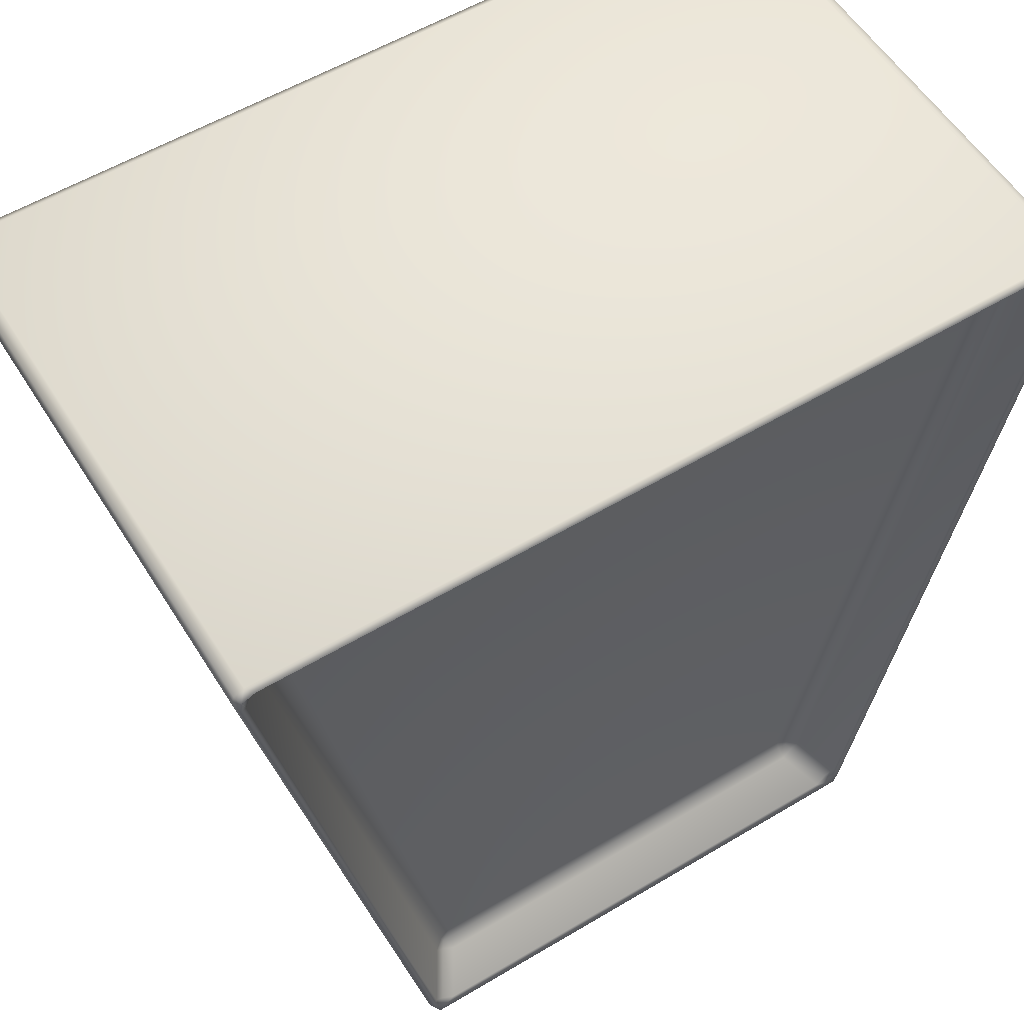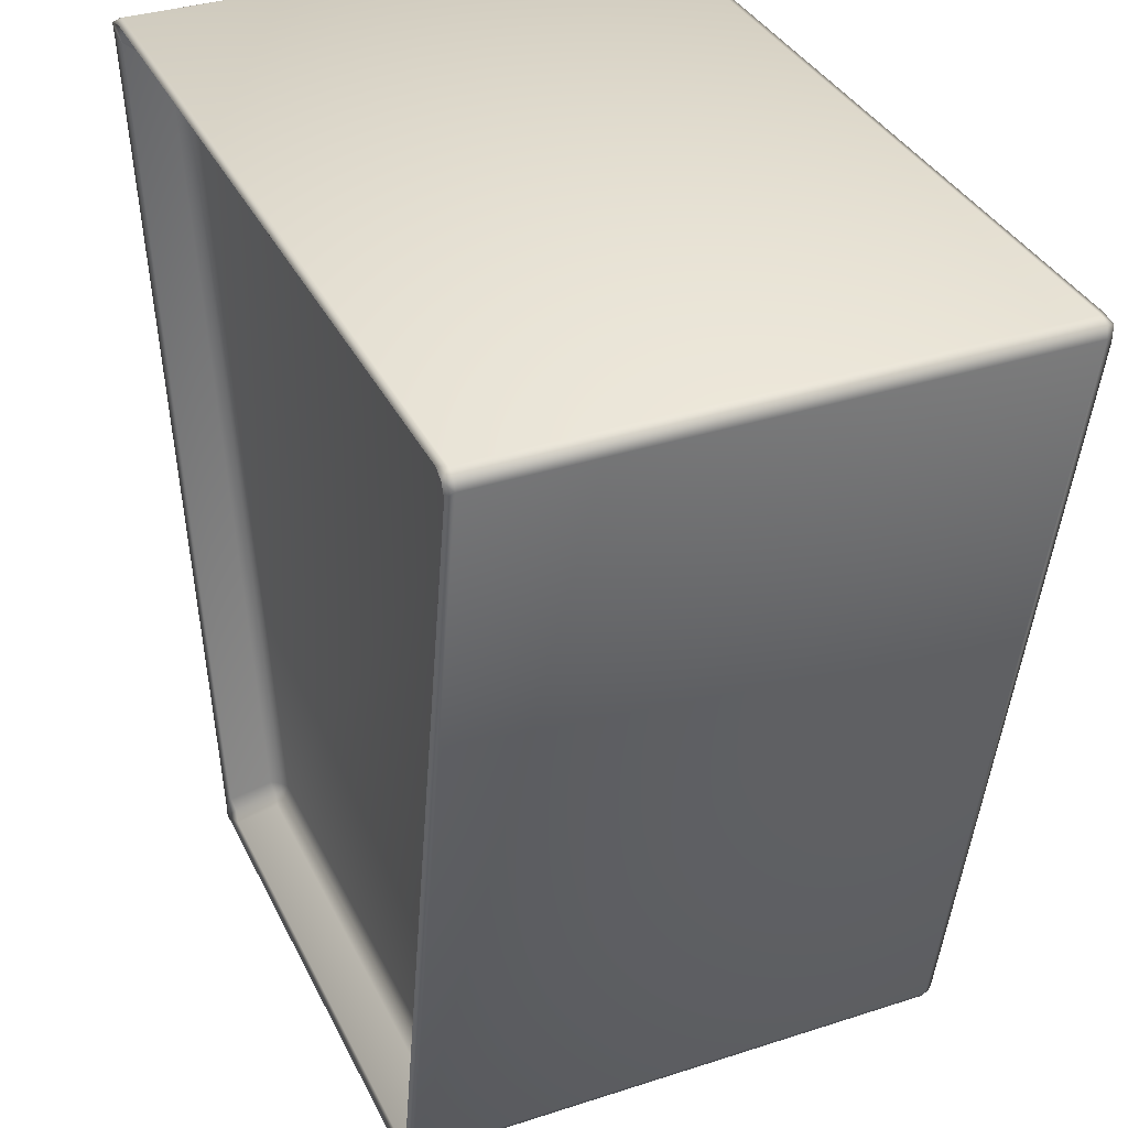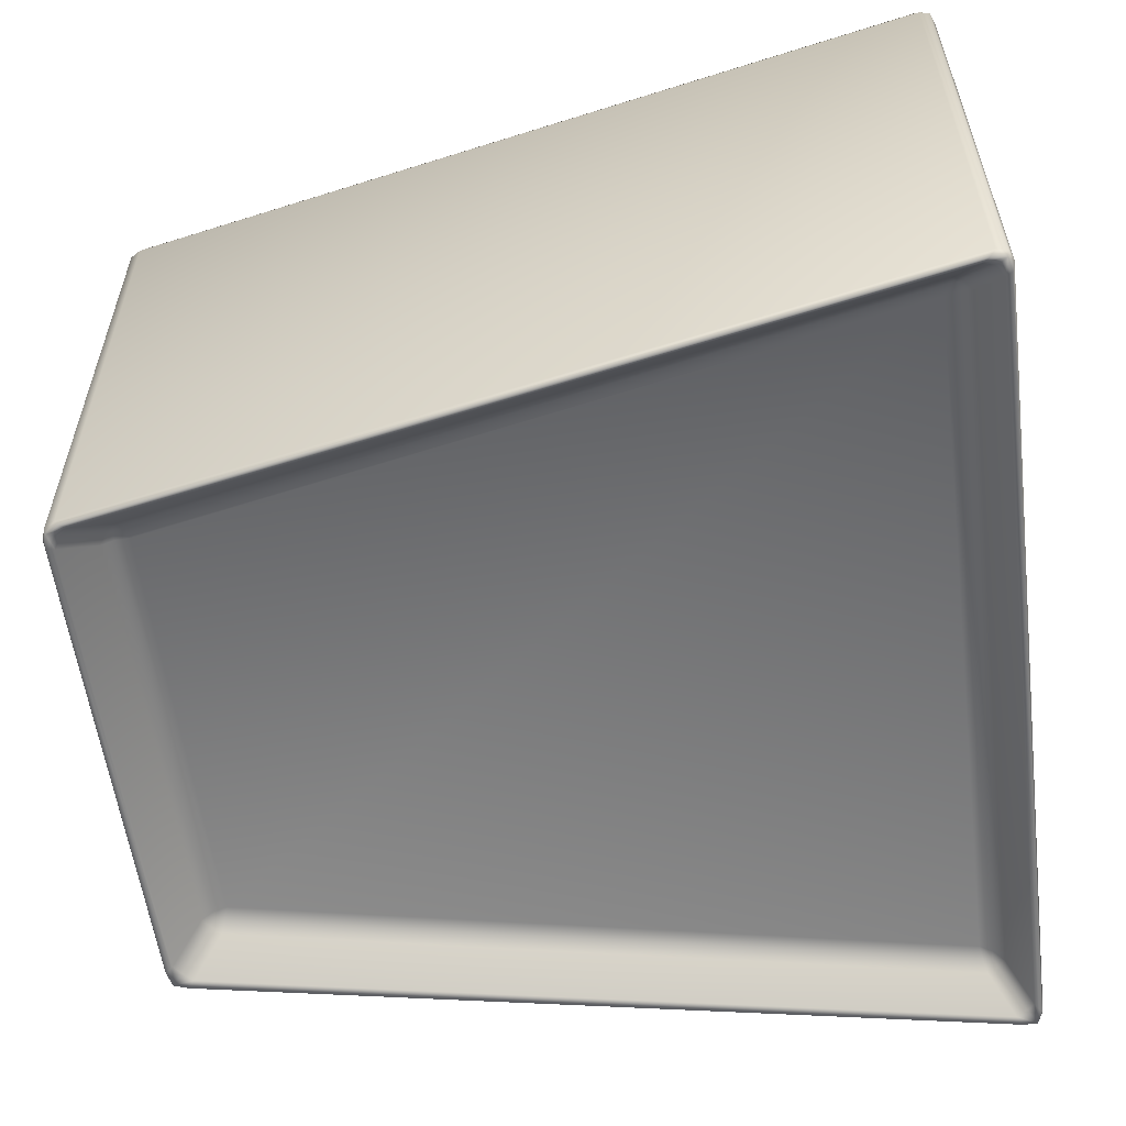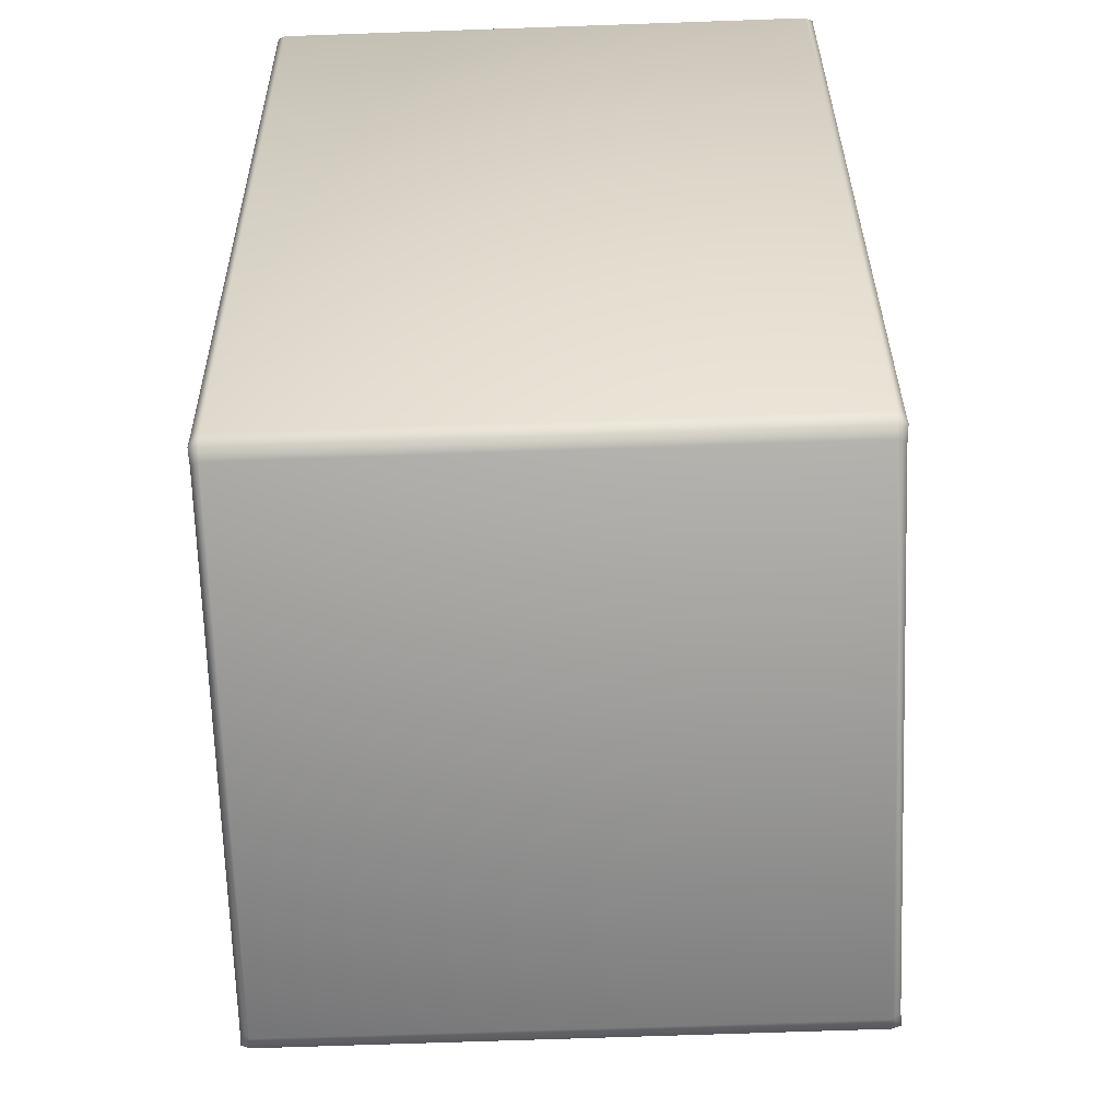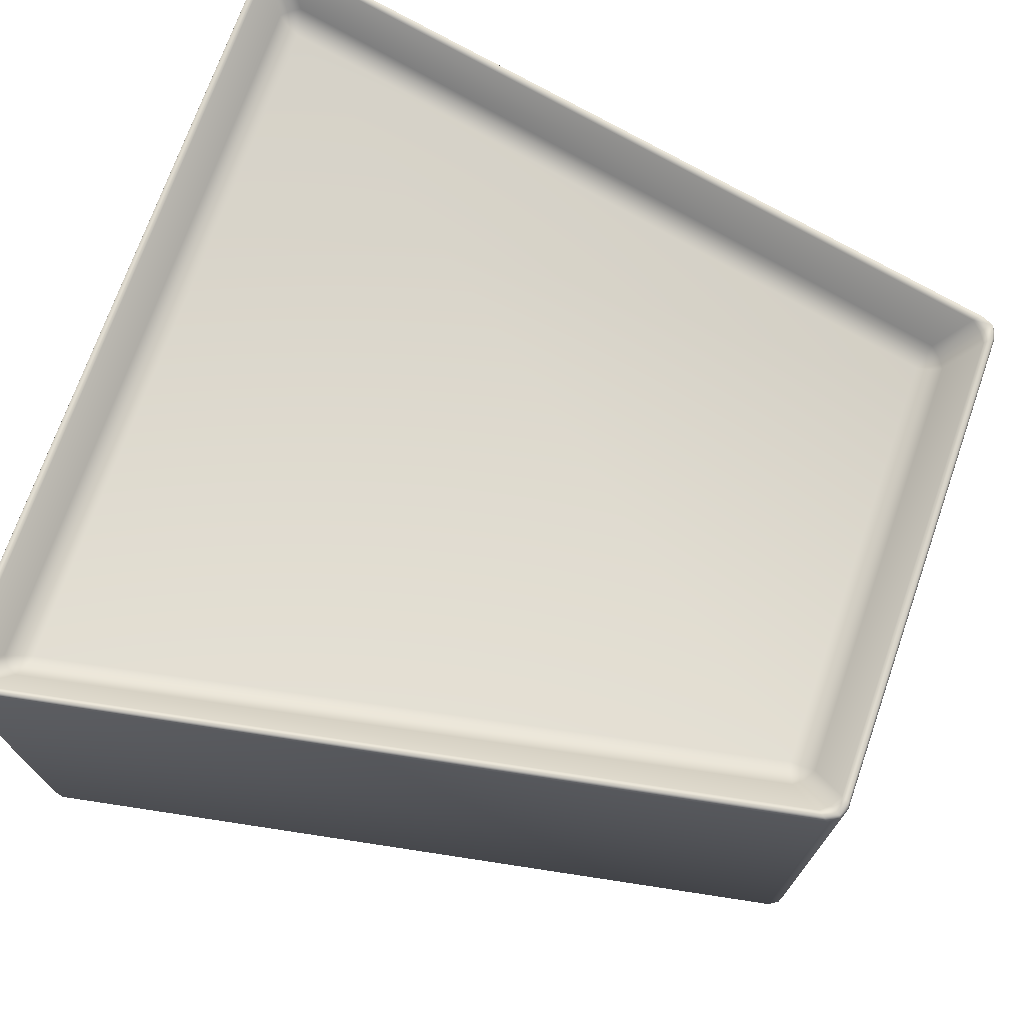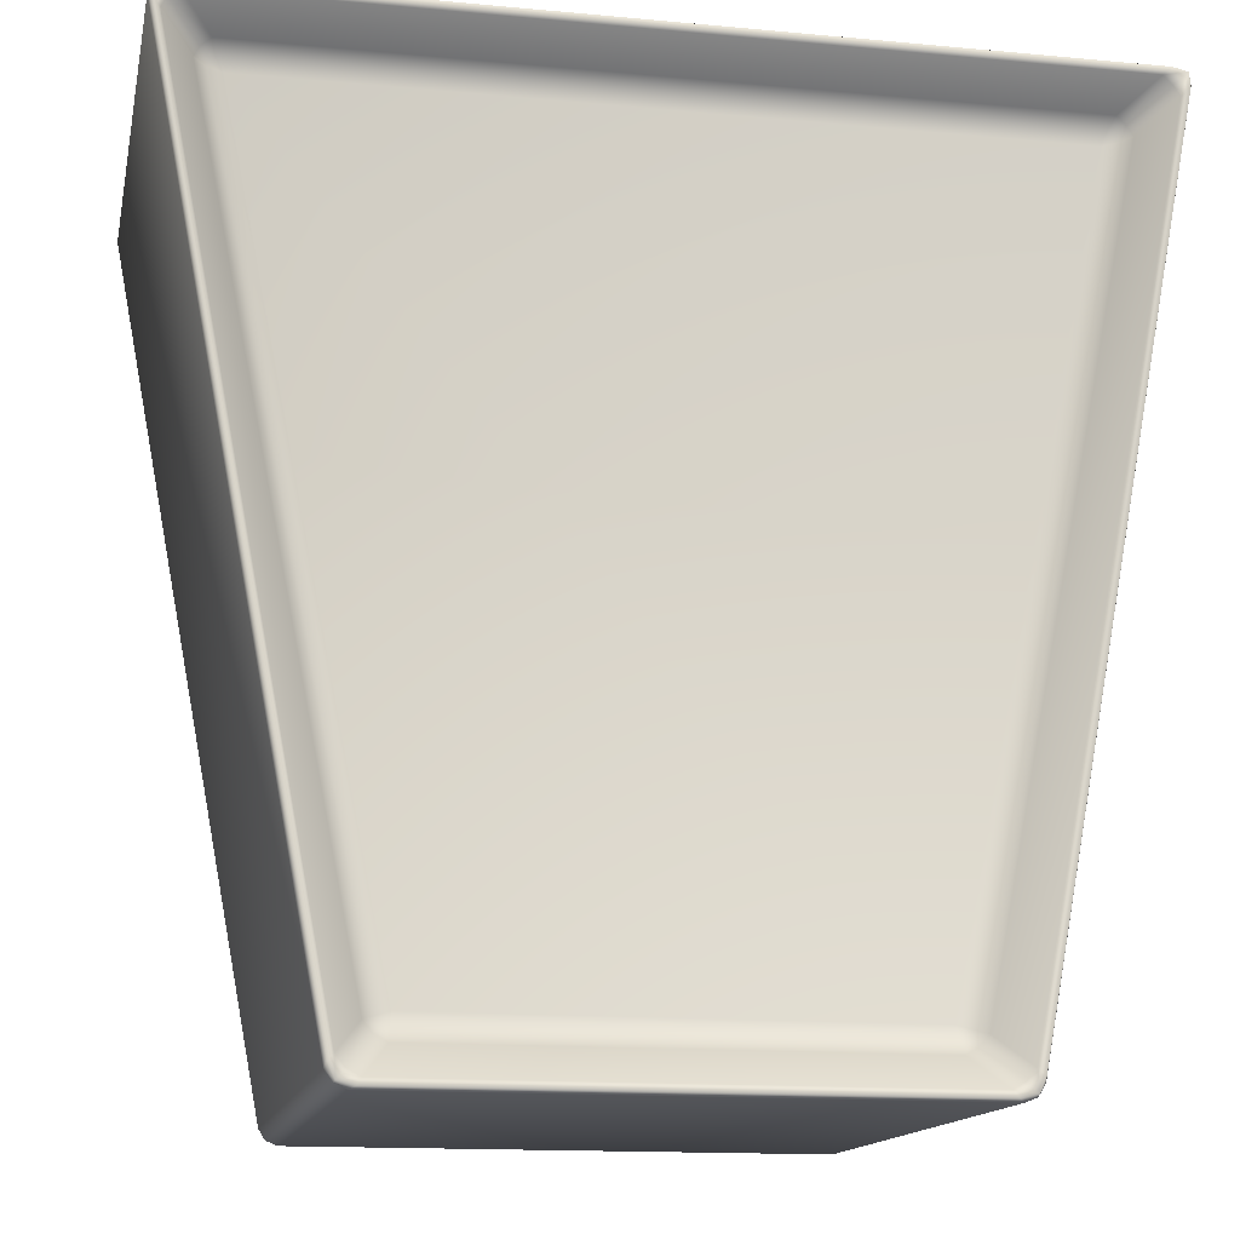
<metadata>
{"format":"obj","ext":"obj","renderer":"f3d","projection":"perspective","resolution":1024,"background":"white","views":[{"elev":56.7,"azim":148.1,"up":"+Y"},{"elev":35.1,"azim":66.7,"up":"+Y"},{"elev":-57.2,"azim":97.4,"up":"+Z"},{"elev":-68.9,"azim":92.0,"up":"+Y"},{"elev":72.2,"azim":-70.6,"up":"+Z"},{"elev":-14.2,"azim":168.4,"up":"+Y"}]}
</metadata>
<code>
o Plane
v -1.572 -2.451 1.269
v -1.438 -2.561 1.269
v -1.418 -2.4 1.19
v -1.514 -2.518 1.255
v -1.487 -2.484 1.216
v -1.428 -2.489 1.213
v -1.503 -2.427 1.213
v 1.438 -2.561 1.269
v 1.572 -2.451 1.269
v 1.418 -2.4 1.19
v 1.514 -2.518 1.255
v 1.487 -2.484 1.216
v 1.503 -2.427 1.213
v 1.428 -2.489 1.213
v -2.542 2.436 1.275
v -2.378 2.4 1.19
v -2.446 2.553 1.275
v -2.469 2.416 1.215
v -2.474 2.479 1.217
v -2.412 2.486 1.215
v -2.509 2.507 1.255
v 2.542 2.436 1.275
v 2.446 2.553 1.275
v 2.378 2.4 1.19
v 2.509 2.507 1.255
v 2.474 2.479 1.217
v 2.412 2.486 1.215
v 2.469 2.416 1.215
v -1.572 -2.451 -1.769
v -1.418 -2.4 -1.69
v -1.438 -2.561 -1.769
v -1.503 -2.427 -1.713
v -1.487 -2.484 -1.716
v -1.428 -2.489 -1.713
v -1.514 -2.518 -1.755
v 1.438 -2.561 -1.769
v 1.418 -2.4 -1.69
v 1.572 -2.451 -1.769
v 1.428 -2.489 -1.713
v 1.487 -2.484 -1.716
v 1.503 -2.427 -1.713
v 1.514 -2.518 -1.755
v -2.542 2.436 -1.775
v -2.446 2.553 -1.775
v -2.378 2.4 -1.69
v -2.509 2.507 -1.755
v -2.474 2.479 -1.717
v -2.412 2.486 -1.715
v -2.469 2.416 -1.715
v 2.542 2.436 -1.775
v 2.378 2.4 -1.69
v 2.446 2.553 -1.775
v 2.469 2.416 -1.715
v 2.474 2.479 -1.717
v 2.412 2.486 -1.715
v 2.509 2.507 -1.755
v -2.628 2.703 1.511
v -2.712 2.756 1.496
v -2.794 2.658 1.496
v -2.725 2.586 1.511
v -2.67 2.74 1.541
v -2.762 2.715 1.549
v -2.778 2.727 1.496
v -2.771 2.62 1.542
v -2.691 2.657 1.492
v -1.727 -2.641 1.516
v -1.775 -2.714 1.496
v -1.656 -2.812 1.496
v -1.594 -2.751 1.516
v -1.763 -2.68 1.543
v -1.722 -2.77 1.551
v -1.732 -2.784 1.496
v -1.625 -2.795 1.543
v -1.67 -2.708 1.501
v 1.594 -2.751 1.516
v 1.656 -2.812 1.496
v 1.775 -2.714 1.496
v 1.727 -2.641 1.516
v 1.625 -2.795 1.543
v 1.722 -2.77 1.551
v 1.732 -2.784 1.496
v 1.763 -2.68 1.543
v 1.67 -2.708 1.501
v 2.628 2.703 1.511
v 2.725 2.586 1.511
v 2.794 2.658 1.496
v 2.712 2.756 1.496
v 2.691 2.657 1.492
v 2.762 2.715 1.549
v 2.771 2.62 1.542
v 2.778 2.727 1.496
v 2.67 2.74 1.541
v -2.725 2.586 -2.011
v -2.794 2.658 -1.996
v -2.712 2.756 -1.996
v -2.628 2.703 -2.011
v -2.771 2.62 -2.042
v -2.762 2.715 -2.049
v -2.778 2.727 -1.996
v -2.67 2.74 -2.041
v -2.691 2.657 -1.992
v -1.594 -2.751 -2.016
v -1.656 -2.812 -1.996
v -1.775 -2.714 -1.996
v -1.727 -2.641 -2.016
v -1.625 -2.795 -2.043
v -1.722 -2.77 -2.051
v -1.732 -2.784 -1.996
v -1.763 -2.68 -2.043
v -1.67 -2.708 -2.001
v 1.727 -2.641 -2.016
v 1.775 -2.714 -1.996
v 1.656 -2.812 -1.996
v 1.594 -2.751 -2.016
v 1.763 -2.68 -2.043
v 1.722 -2.77 -2.051
v 1.732 -2.784 -1.996
v 1.625 -2.795 -2.043
v 1.67 -2.708 -2.001
v 2.725 2.586 -2.011
v 2.628 2.703 -2.011
v 2.712 2.756 -1.996
v 2.794 2.658 -1.996
v 2.691 2.657 -1.992
v 2.762 2.715 -2.049
v 2.67 2.74 -2.041
v 2.778 2.727 -1.996
v 2.771 2.62 -2.042
f 2 69 75 8
f 36 114 102 31
f 44 96 121 52
f 9 78 85 22
f 29 105 93 43
f 50 120 111 38
f 68 103 113 76
f 77 112 123 86
f 87 122 95 58
f 30 45 51 37
f 23 84 57 17
f 3 10 24 16
f 59 94 104 67
f 1 4 5 7
f 2 6 5 4
f 3 7 5 6
f 8 11 12 14
f 9 13 12 11
f 10 14 12 13
f 15 18 19 21
f 16 20 19 18
f 17 21 19 20
f 22 25 26 28
f 23 27 26 25
f 24 28 26 27
f 29 32 33 35
f 30 34 33 32
f 31 35 33 34
f 36 39 40 42
f 37 41 40 39
f 38 42 40 41
f 43 46 47 49
f 44 48 47 46
f 45 49 47 48
f 50 53 54 56
f 51 55 54 53
f 52 56 54 55
f 57 61 62 65
f 58 63 62 61
f 59 64 62 63
f 60 65 62 64
f 66 70 71 74
f 67 72 71 70
f 68 73 71 72
f 69 74 71 73
f 75 79 80 83
f 76 81 80 79
f 77 82 80 81
f 78 83 80 82
f 84 88 89 92
f 85 90 89 88
f 86 91 89 90
f 87 92 89 91
f 93 97 98 101
f 94 99 98 97
f 95 100 98 99
f 96 101 98 100
f 102 106 107 110
f 103 108 107 106
f 104 109 107 108
f 105 110 107 109
f 111 115 116 119
f 112 117 116 115
f 113 118 116 117
f 114 119 116 118
f 120 124 125 128
f 121 126 125 124
f 122 127 125 126
f 123 128 125 127
f 15 1 7 18
f 18 7 3 16
f 2 8 14 6
f 6 14 10 3
f 9 22 28 13
f 13 28 24 10
f 23 17 20 27
f 27 20 16 24
f 45 30 32 49
f 49 32 29 43
f 30 37 39 34
f 34 39 36 31
f 37 51 53 41
f 41 53 50 38
f 51 45 48 55
f 55 48 44 52
f 84 23 25 88
f 88 25 22 85
f 17 57 65 21
f 21 65 60 15
f 114 36 42 119
f 119 42 38 111
f 31 102 110 35
f 35 110 105 29
f 59 67 70 64
f 64 70 66 60
f 68 76 79 73
f 73 79 75 69
f 77 86 90 82
f 82 90 85 78
f 87 58 61 92
f 92 61 57 84
f 93 105 109 97
f 97 109 104 94
f 102 114 118 106
f 106 118 113 103
f 111 120 128 115
f 115 128 123 112
f 121 96 100 126
f 126 100 95 122
f 58 95 99 63
f 63 99 94 59
f 122 87 91 127
f 127 91 86 123
f 76 113 117 81
f 81 117 112 77
f 103 68 72 108
f 108 72 67 104
f 8 75 83 11
f 11 83 78 9
f 69 2 4 74
f 74 4 1 66
f 120 50 56 124
f 124 56 52 121
f 43 93 101 46
f 46 101 96 44
f 15 60 66 1

</code>
